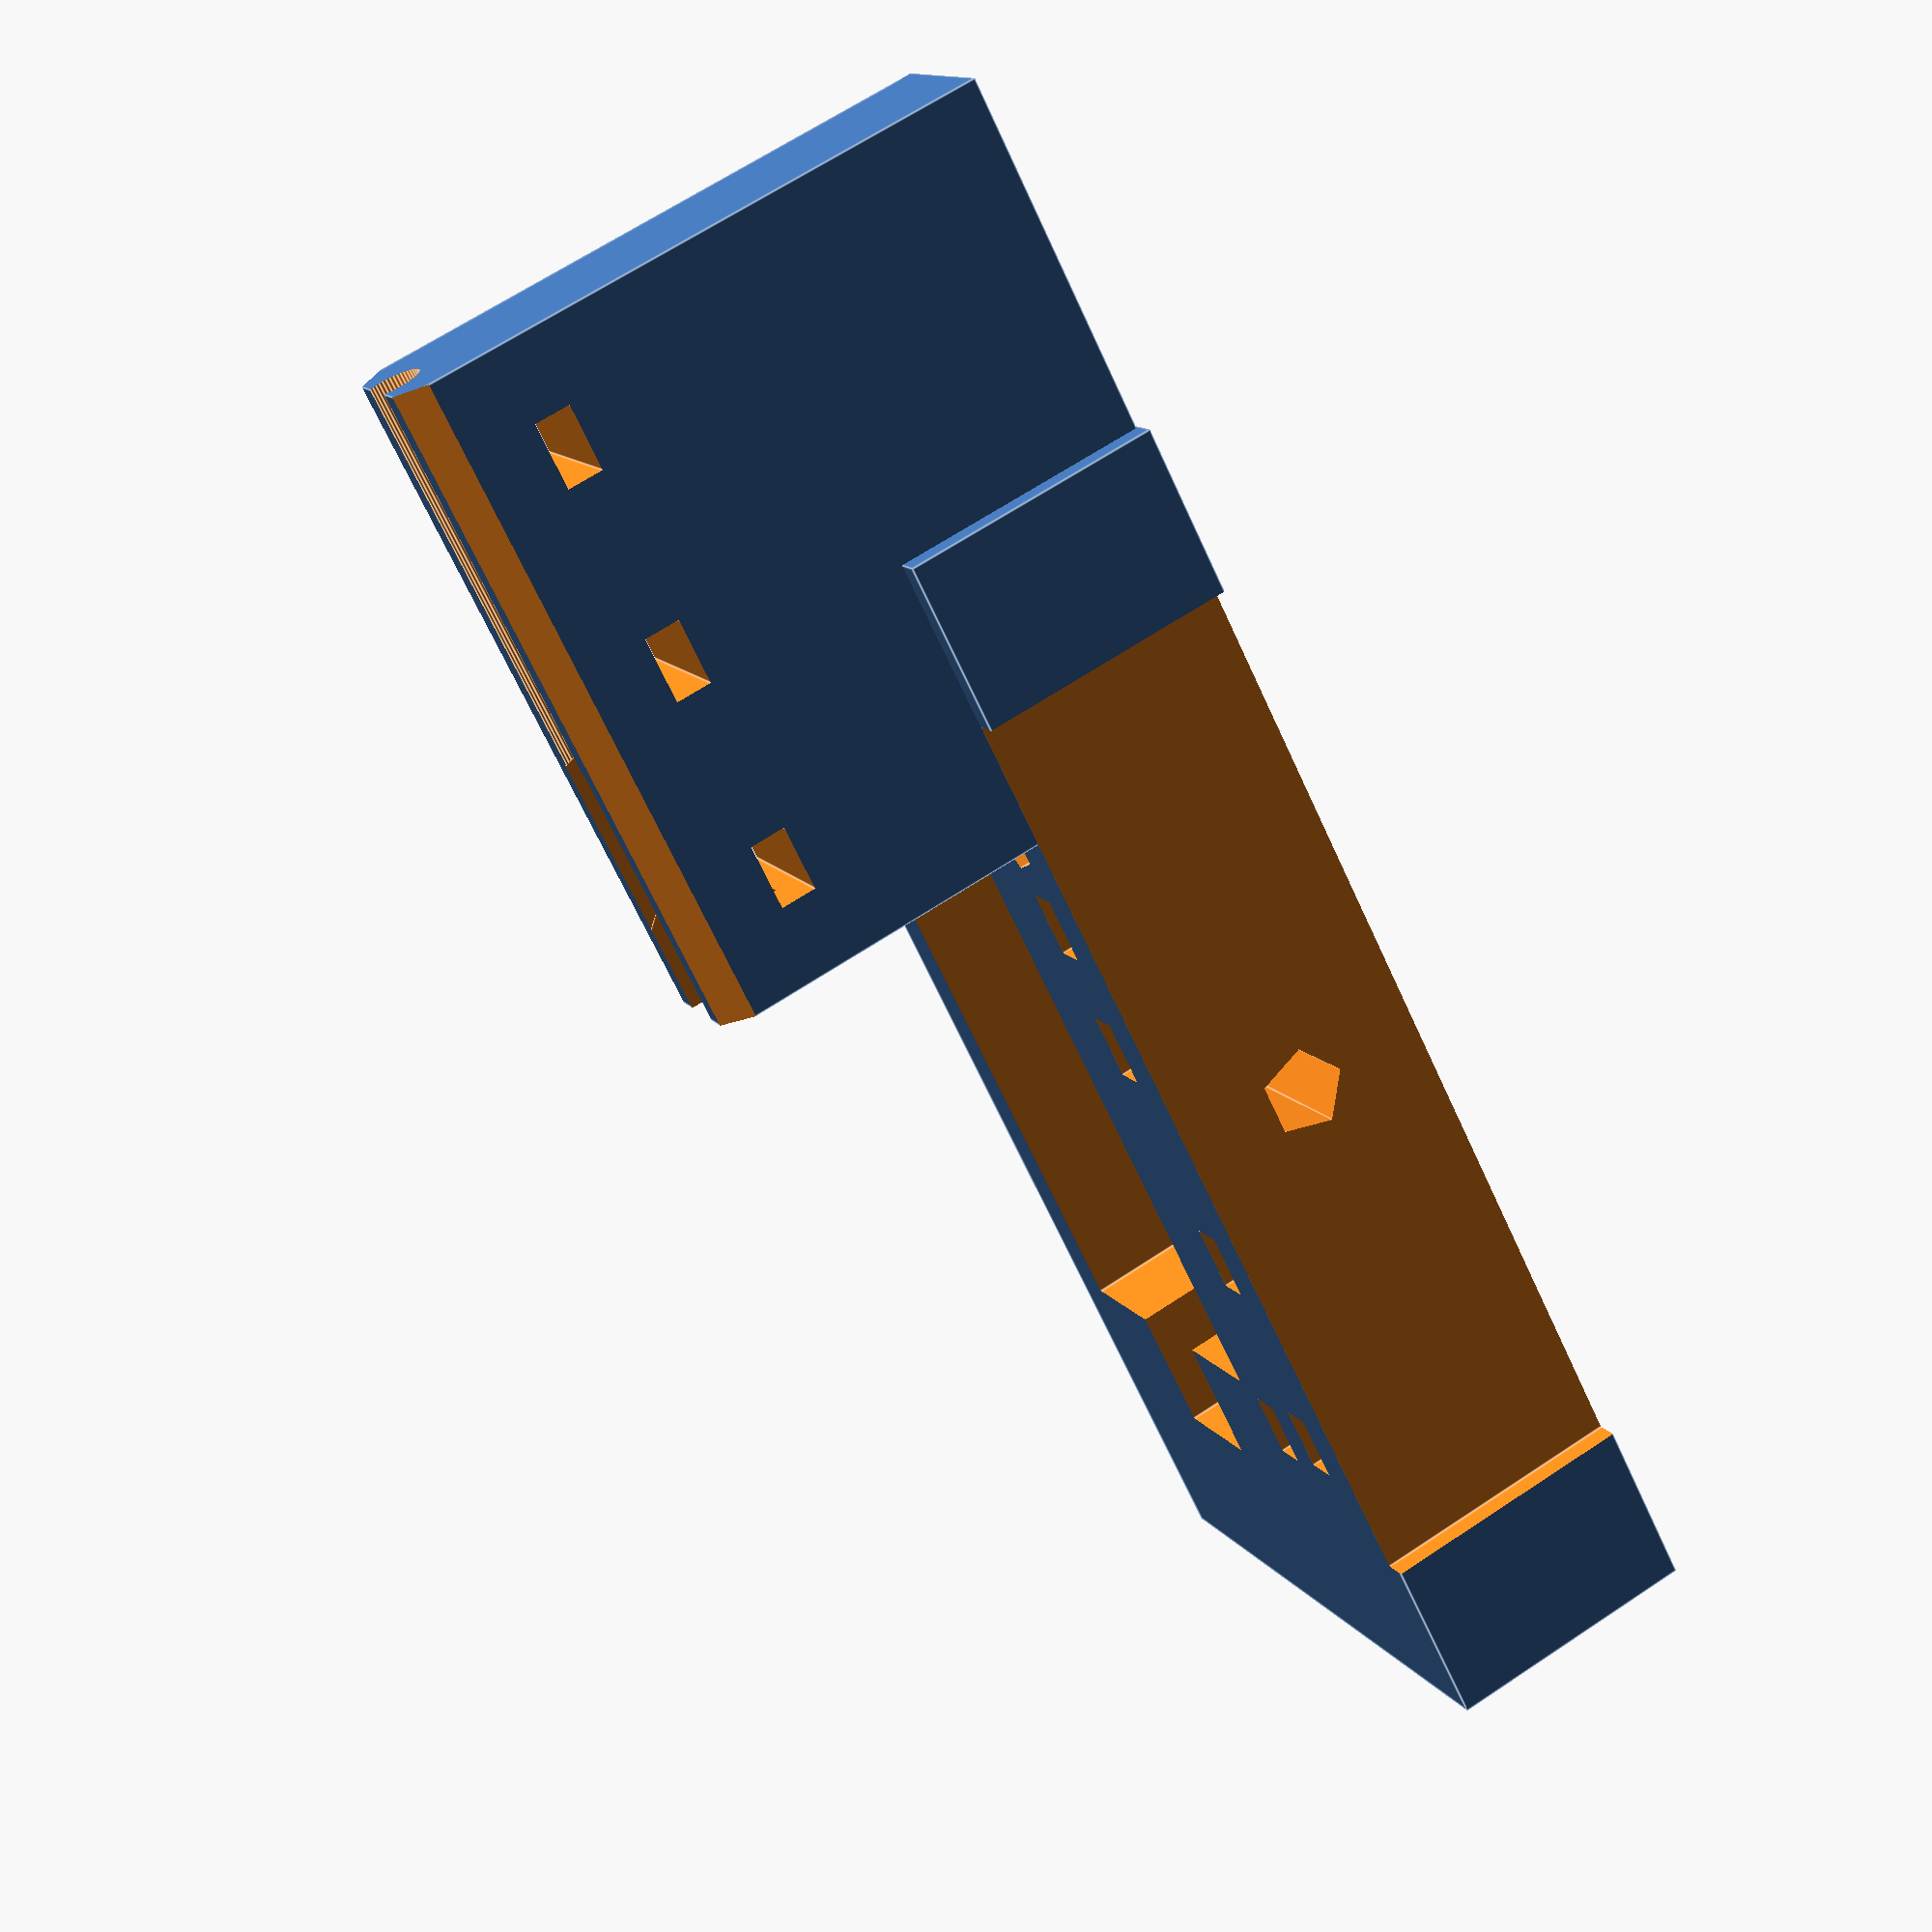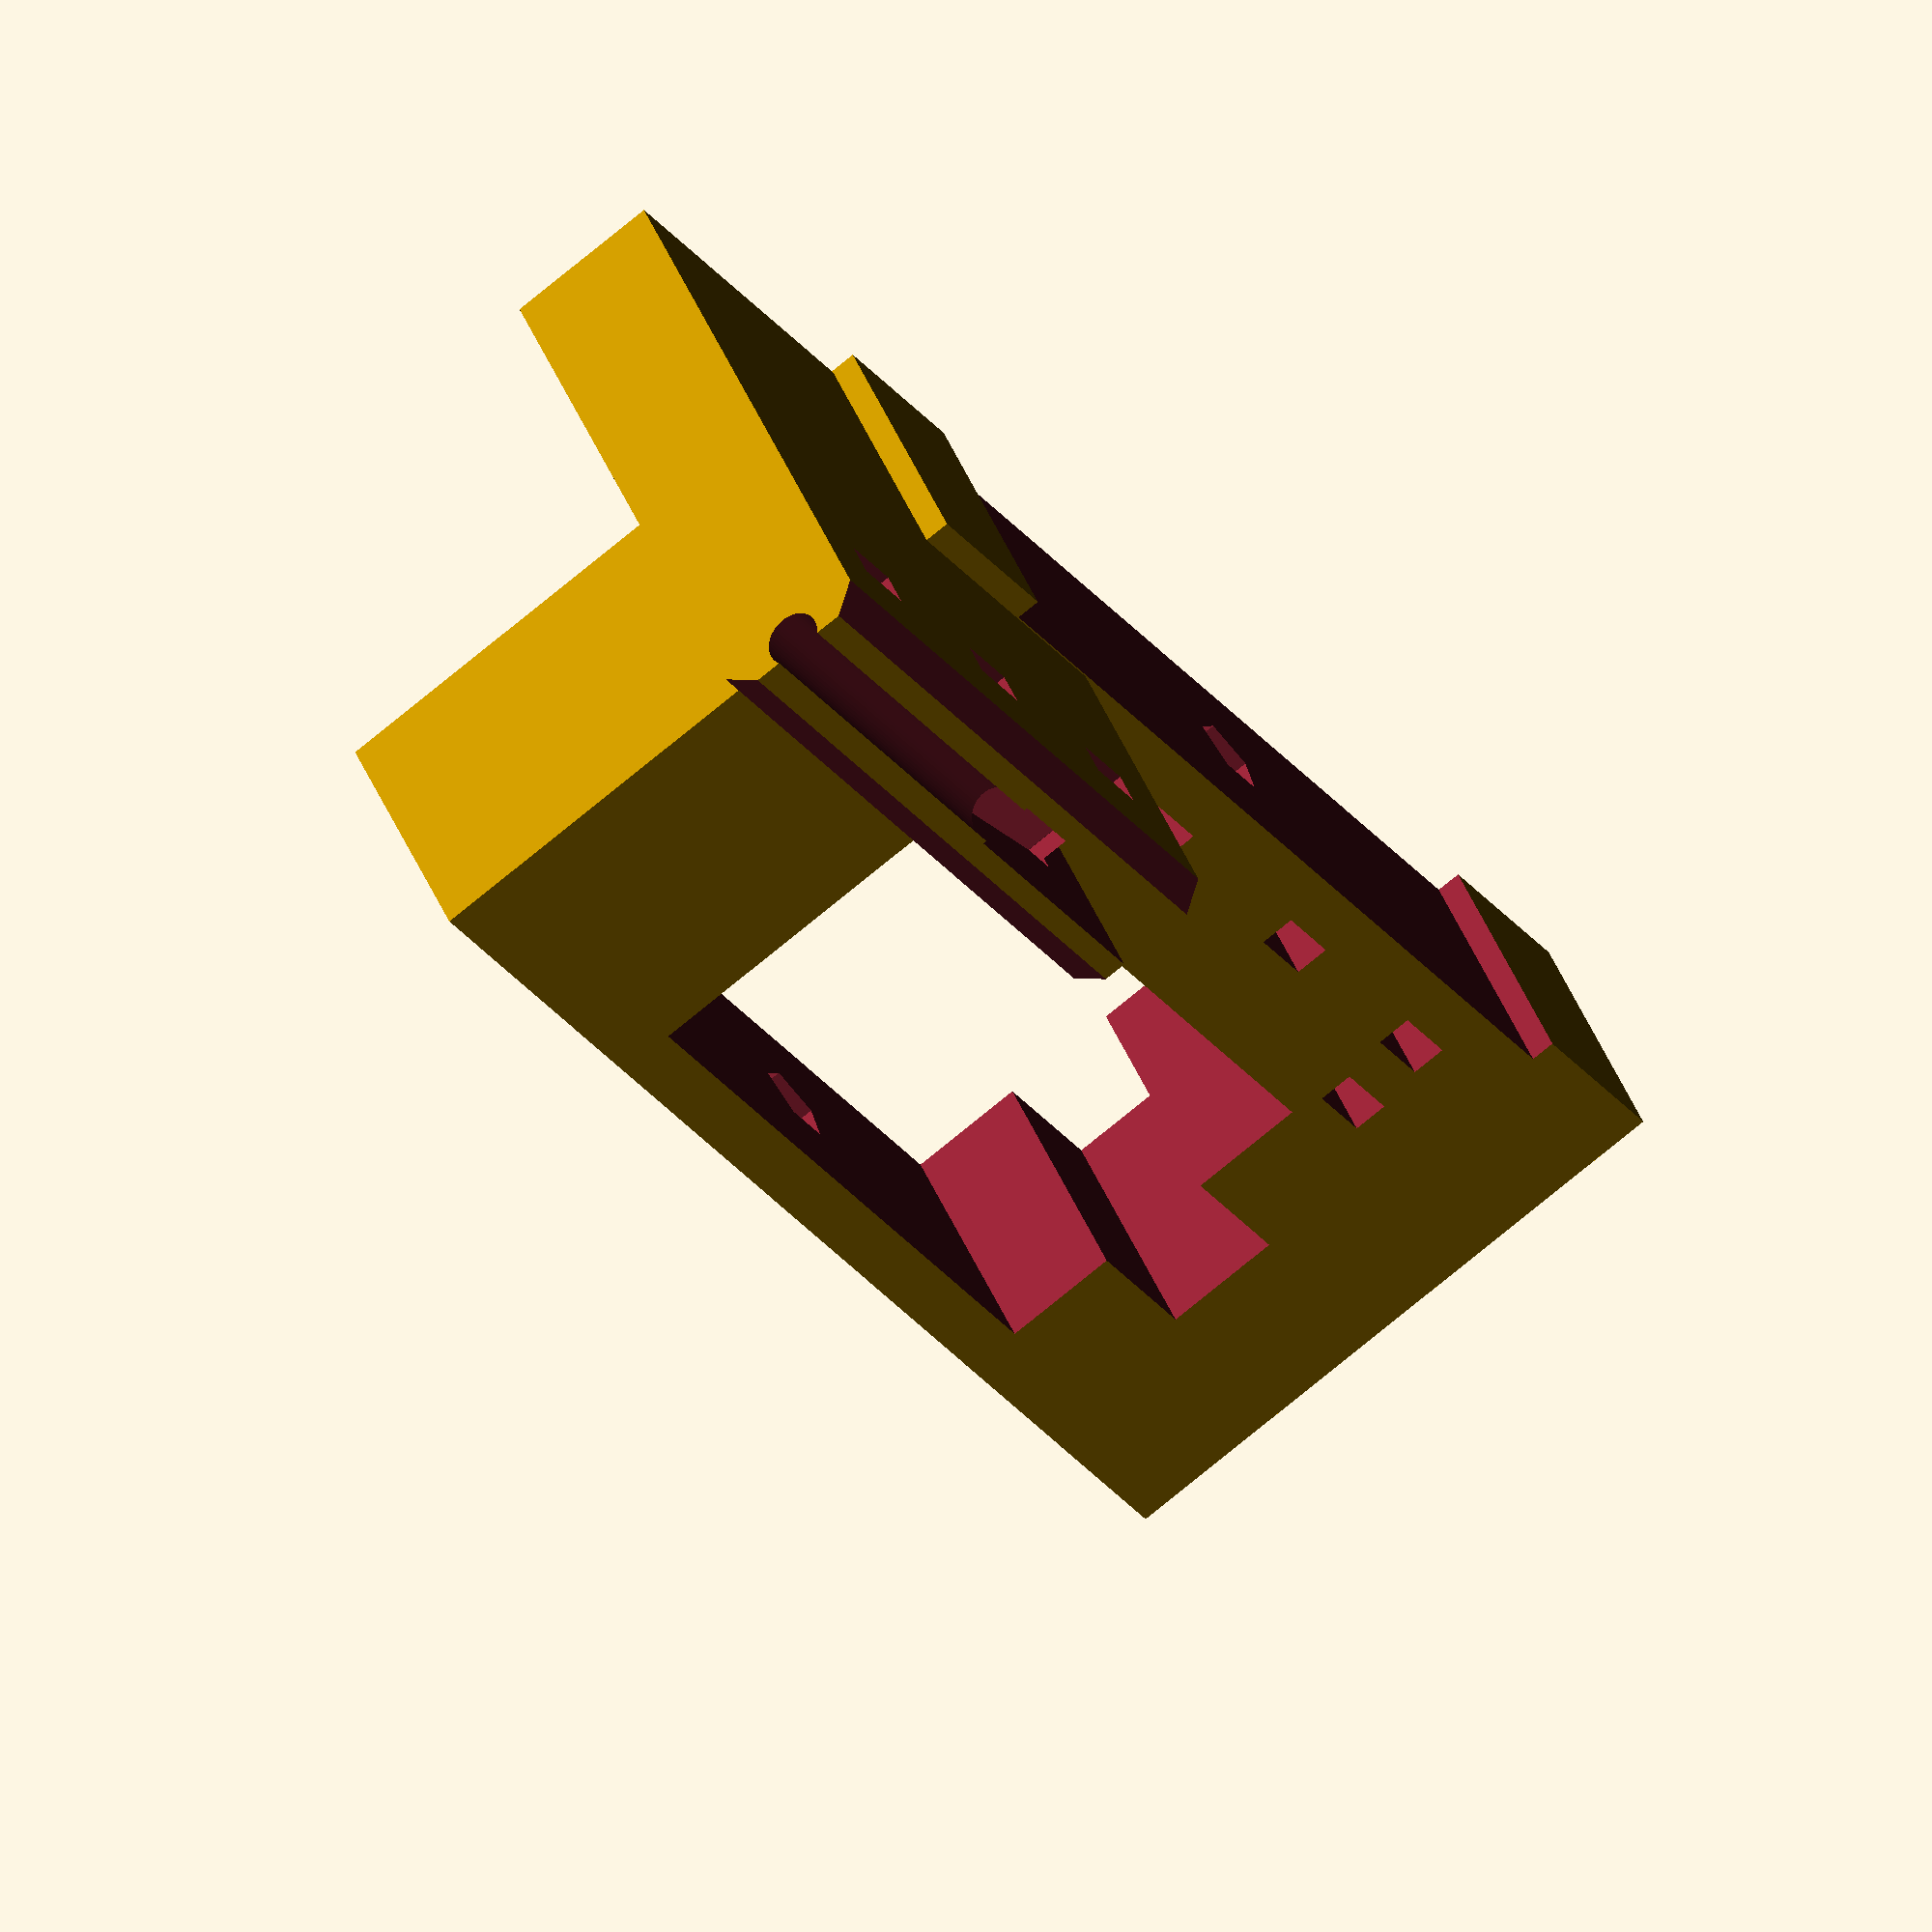
<openscad>
//https://github.com/EricRohlfs/UltrasonicStriker
//numbers are in mm

// Part 1 of 2 for SG90 servo powered foosball gripper
// A coat hanger is bent into two different arms
// and attached via zip ties

servoHornLength = 34; //adjust if you have different horn size

hornStrapWidth = 1.25; // adjust if zip ties don't fit
hornStrapDepth = 2.3; //adjust if zip ties groves need to be deeper

//Tweak these numbers if necessary, the largest positive number is closest to coat hanger hole
servoHornZipTieChannelPlacement= [-9, -3.5, 2.75, 6.25];

coatHangerDiameter = 2;
coatHangerChannel = coatHangerDiameter;
coatHangerHole = coatHangerChannel +.2;

sg90Margin = .1;
sg90StickerAdjustment = .2;
sg90Width = 12.3 + sg90Margin + sg90StickerAdjustment;
sg90Depth = 22.8 + sg90Margin;
sg90Height = 26.5; //must be greater that base_h

sg90ScrewTabDepth = 4.45;

sg90CavityBack = -sg90Width/2;
sg90CavityBackZip = sg90CavityBack - hornStrapWidth;

sg90screwHoleOffest = 1;
sg90screwHoleRadius = .5;

//main block
base_h = 9.15;  //height
base_w = sg90Width + 10; // width
base_d = 46; //depth
main_bottom = base_h*1.5;

//7 should be base_w - hornstrapWidth - back servo hole
armMountWidth = 7 - hornStrapWidth;
armMountHeight = 20;
armMountY1 = base_d/2; //switch Y and Y1 names are backward
armMountY = -24;

//servo horn set screw
setScrewHoleHeight = 150;
setScrewHoleRadius = 1.5;

servoCavityX = (base_w - sg90Width - 7);
servoCavityY = 0;

module miniround(size, radius)
{
    $fn=50;
    x = size[0]-radius/2;
    y = size[1]-radius/2;

    minkowski()
    {
        cube(size=[x,y,size[2]],center=true);
        cylinder(r=radius);
        // Using a sphere is possible, but will kill performance
        //sphere(r=radius);
    }
}

module main_body(){
   cube([base_w,base_d,base_h],center=true);
    }
    
module SG90ServoCavity(){
    //place to mount sg90 servo
    translate([servoCavityX,servoCavityY,0]) cube([sg90Width,sg90Depth,sg90Height],true);
    }
    
 module SG90ServoMountingHole(){
     translate([base_w/2 - sg90Width /2,sg90Depth/2 + sg90screwHoleOffest,0]) cylinder(h= base_h + 1 ,r= sg90screwHoleRadius,center=true);
    }
    
module servo_horn_screw_access(){
    //hole for servo horn screw so you can quickly swap out broken servo on competition day
    rotate([0,90,0]) translate([0,0,-(base_w/1.99)]) cylinder(h= setScrewHoleHeight,r= setScrewHoleRadius);
    }    
   
module ServoHornZipTieChanels(){
     for(i=servoHornZipTieChannelPlacement){
         spacing = i * 1.4 ;
         translate([-(base_w * .35), -(spacing),0]) cube([hornStrapWidth, hornStrapDepth, base_h +.1],center=true);
    }
 }
 
 module ServoHornNotch(){
        translate([-(base_w/2),0,0]) cube([1.75,servoHornLength,base_h +.1],true);
     }
     
 module ArmZipTieHole (){
      rotate([0,90,0]) cube([hornStrapWidth, hornStrapDepth, base_h +.1],center=true);
     }
     
 module ArmZipTieHoles(){
     numberOfHoles = 3;//must be the same as the array size of holes (sizeof(holes) did not work
     holeDistanceFromTop = 1.5;
     //-1 for one on the left, 0 for center, 1 for one on the right
     holes = [-1,0,1];
     for(i=holes){
        y = armMountY1/numberOfHoles * i;
        z = armMountHeight/2 - coatHangerDiameter -holeDistanceFromTop;
        translate([0,y,z]) ArmZipTieHole();
        //x1=x1 + 2;
    }
}    
 module ArmMount(){
    translate([sg90CavityBackZip,armMountY,6]){
        difference(){
            $fn=50;
            cube([armMountWidth -.1, armMountY1, armMountHeight +1],true);
            //flanges at the top 
            //todo:make dynamic
           translate([-2,0,11.75])rotate([0,45,0]) cube([2, armMountY1 +1 , 5],true);
            translate([2,0,11.75])rotate([0,-45,0]) cube([2, armMountY1 +1 , 5],true);
            //top coat hanger groove
            coatHangerBottomOffset = 2.5;
            rotate([90,0,0]) translate([0,armMountHeight/2 ,- base_w  -10]) cylinder(h= base_d *2,d= coatHangerChannel);
            
        //back coat hanger groove
        translate([0,-armMountY/2,0])cylinder(h=22, d=coatHangerChannel, center=true);
         //back groove inside bendy angle
          
         translate([0,-armMountY/2,7])rotate([-45,0,0])cube([coatHangerChannel,10,coatHangerChannel +3], center=true);
        
       translate([0,-armMountY/2 ,8.5])rotate([-15,0,0])cube([coatHangerChannel,20,coatHangerChannel +3], center=true);
             ArmZipTieHoles();
       }
     }
}

module CoatHangerHole(){
     translate([sg90CavityBackZip, armMountY/2,2]) cylinder(h=base_h, d=coatHangerHole,center=true);
    }
       
module ServoCableHole(){
    //tod: make hole for cable
    sg90CableHoleWidth = 3.75 + .5;
    sg90CableHoleDepth = 4.75;
    translate([ servoCavityX , -sg90StickerAdjustment + sg90Depth/2 + sg90CableHoleDepth/2 ,0])
    cube([sg90CableHoleWidth, sg90CableHoleDepth,base_h + 1],true);
    }

//a bit diferent than the horn zip tie hole
// used inplace of the screw if extra security is needed holding the servo
// to the plate
 module ServoZipTieHole (){
      translate([-5 , 13,0]) cube([hornStrapWidth, hornStrapDepth, base_h +.5],center=true);
     }
difference (){
    main_body();
    servo_horn_screw_access();
    SG90ServoCavity();
    ServoZipTieHole();
    //SG90ServoMountingHole();
    //mirror([0,-base_d,0]) SG90ServoMountingHole();
    ServoHornZipTieChanels();
    ServoHornNotch();
    ServoCableHole();
    CoatHangerHole();//todo: tie this in with arm module
    
}
ArmMount();
   



   
</openscad>
<views>
elev=114.1 azim=311.3 roll=123.8 proj=p view=edges
elev=316.2 azim=145.5 roll=338.9 proj=o view=wireframe
</views>
